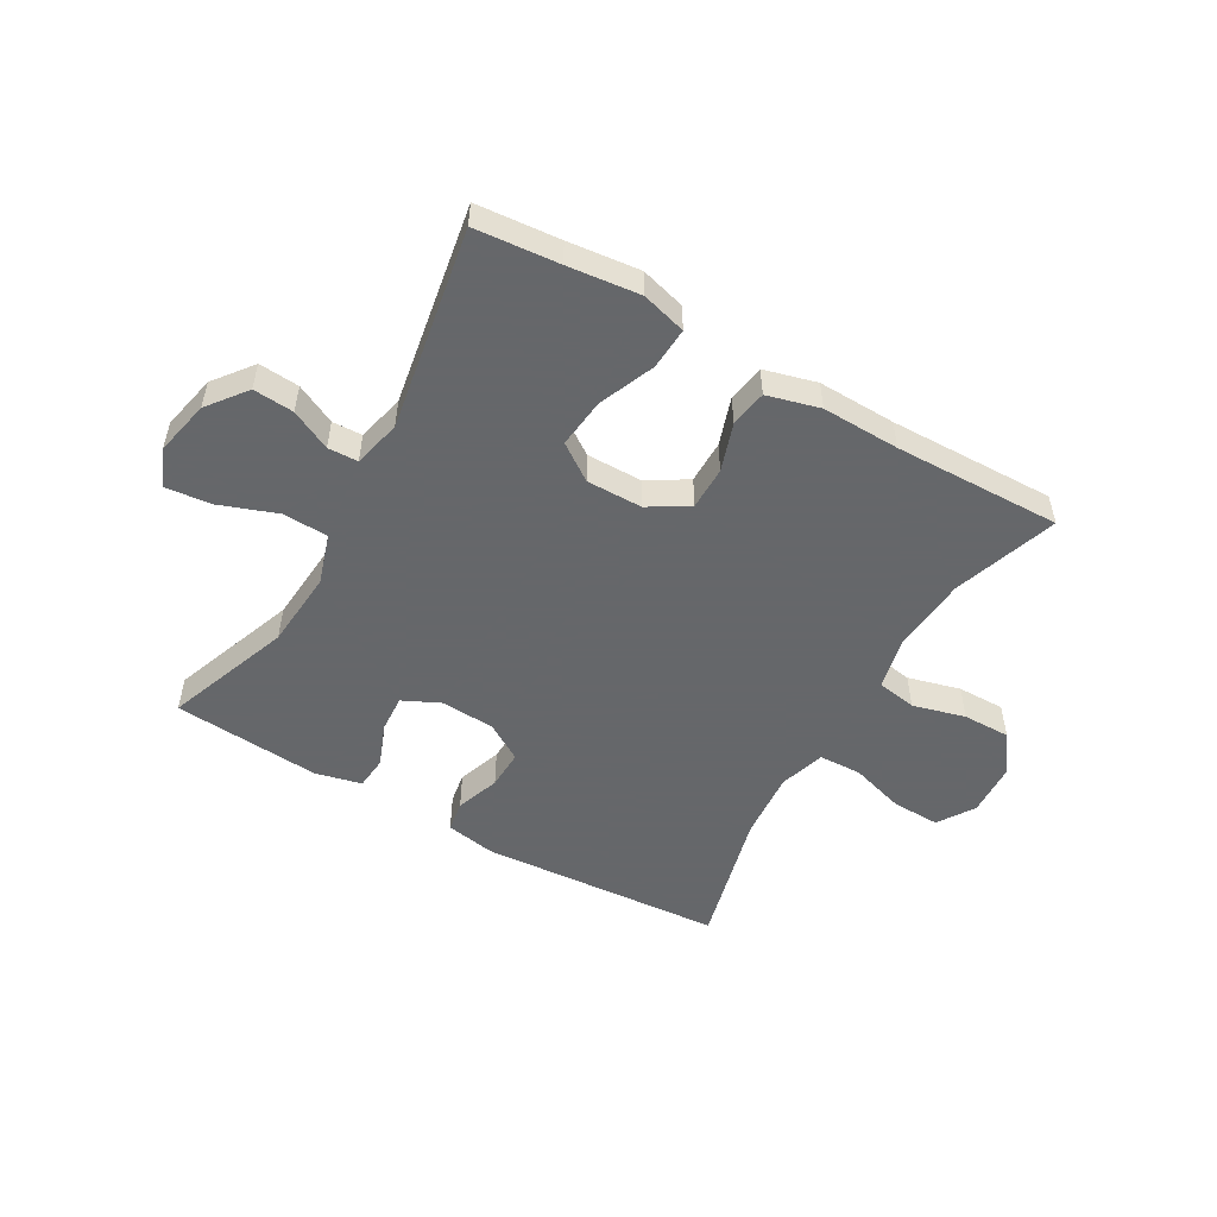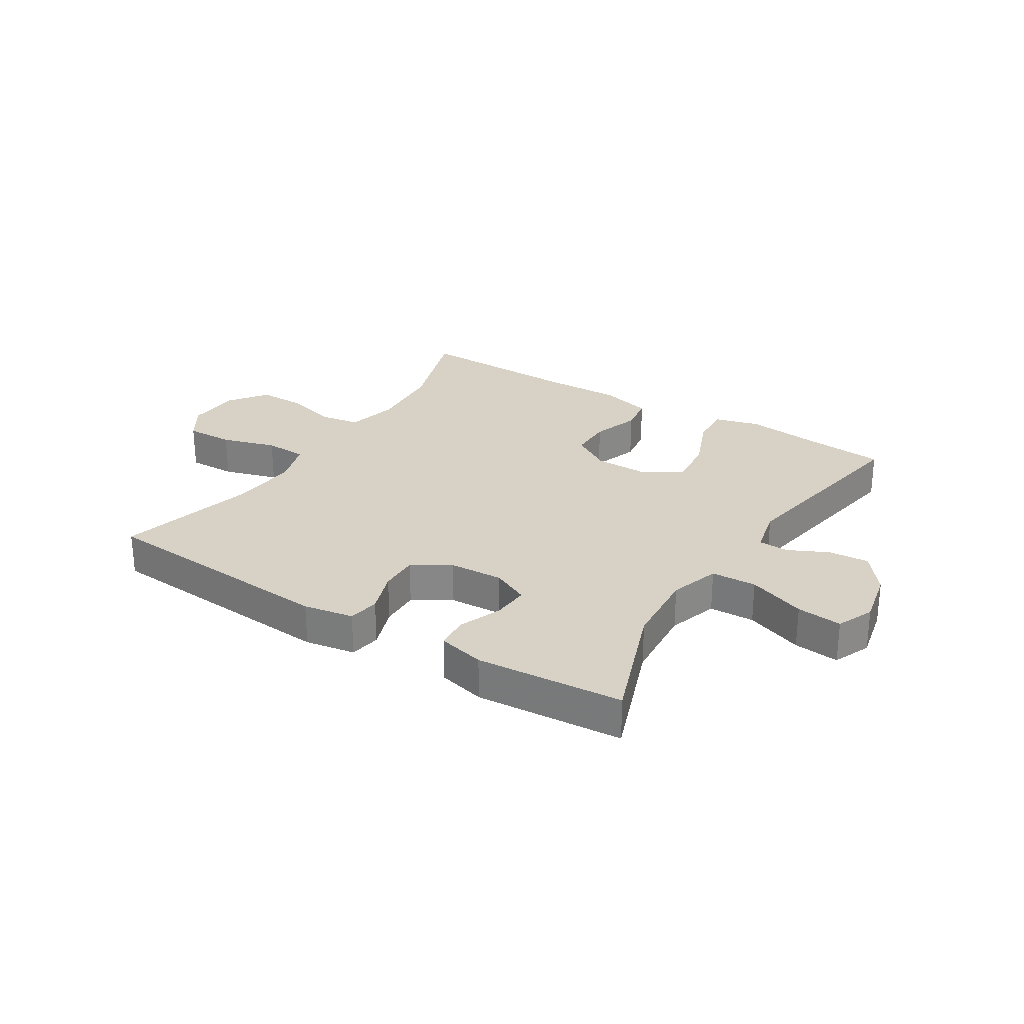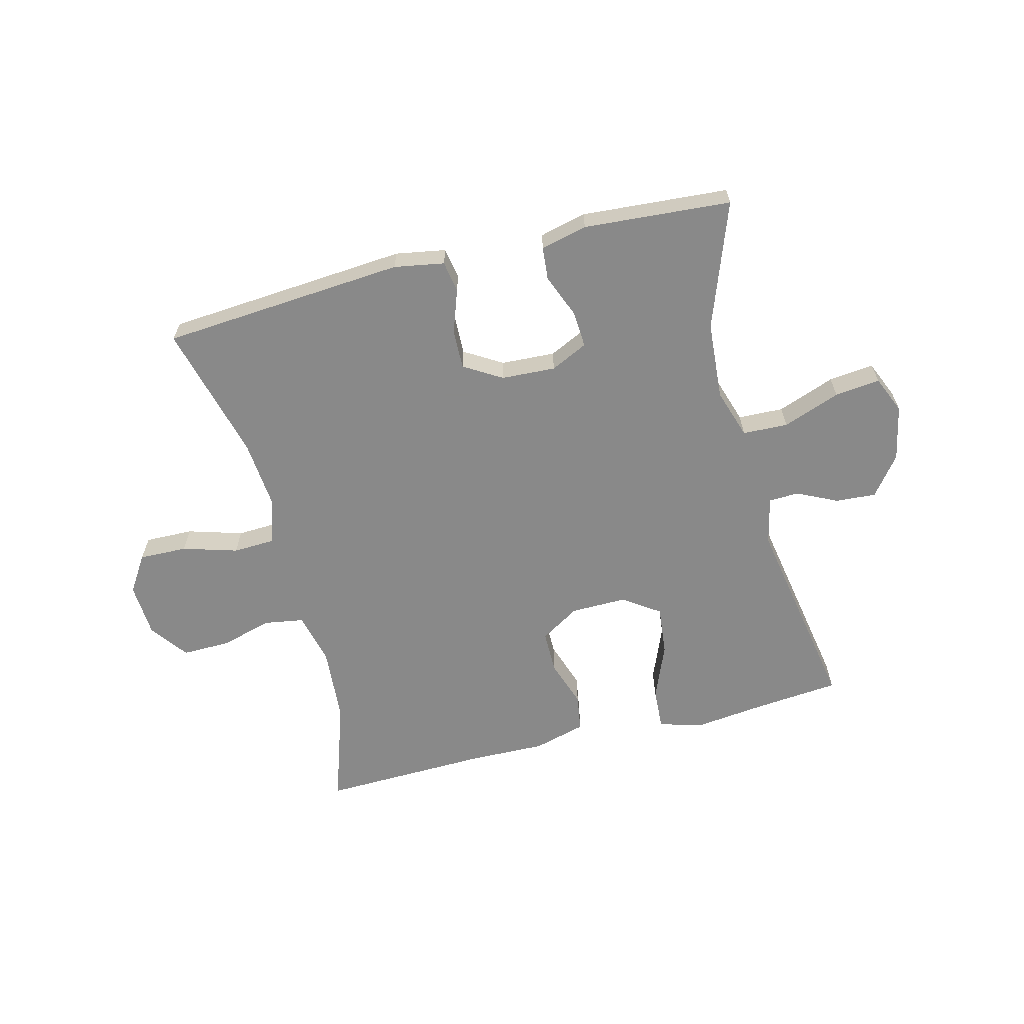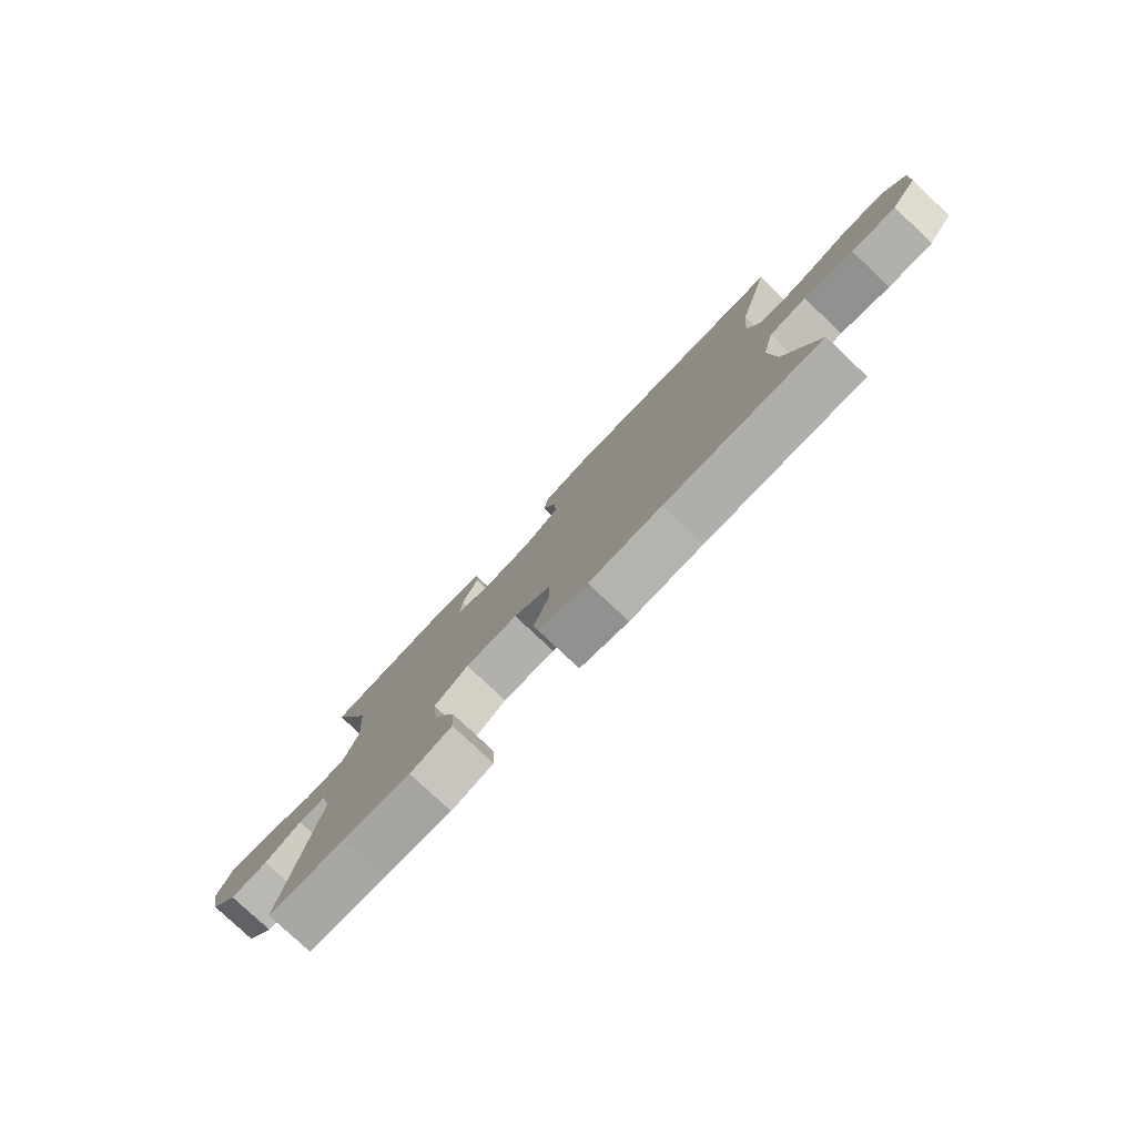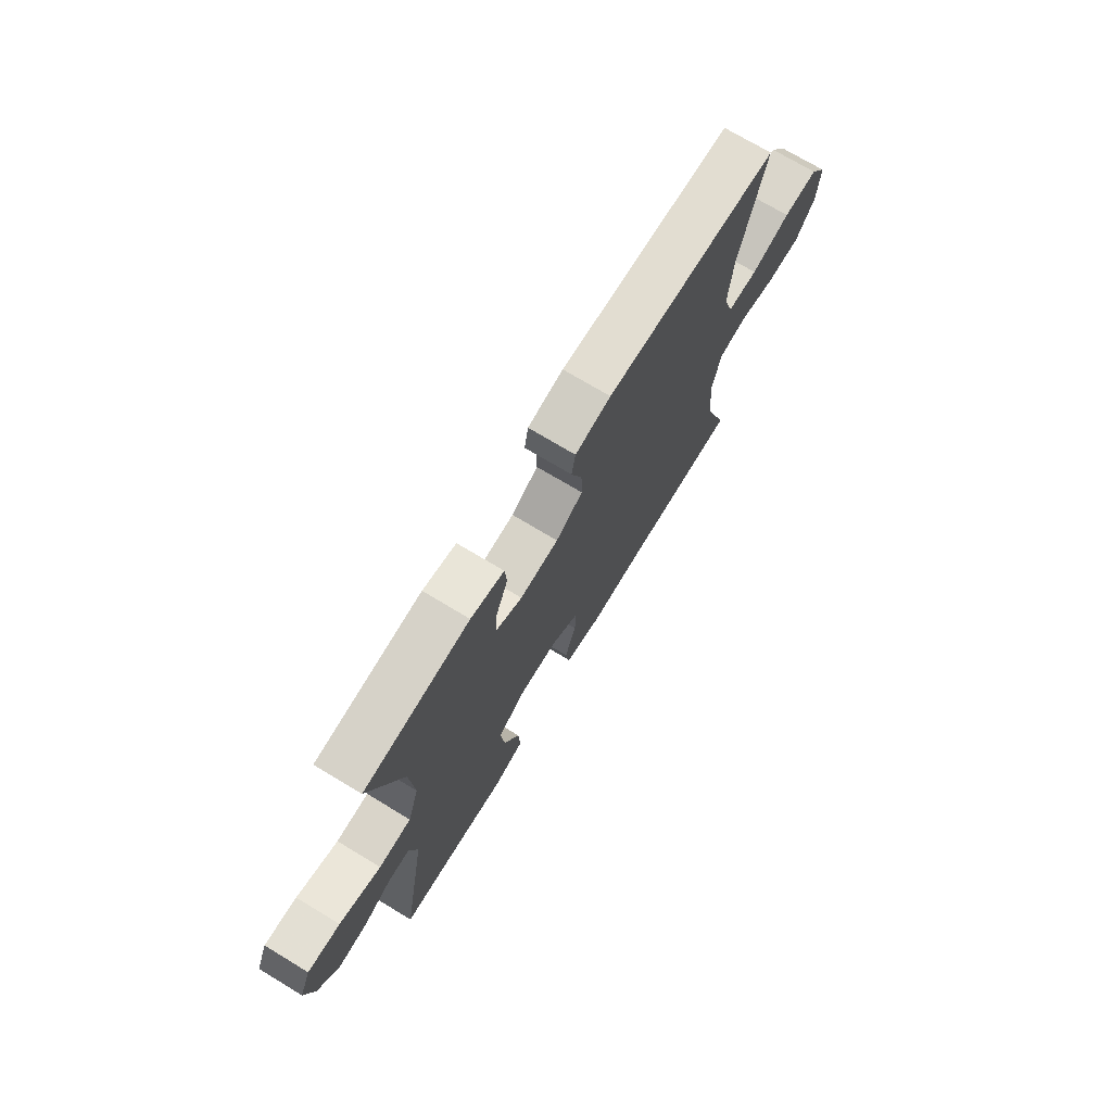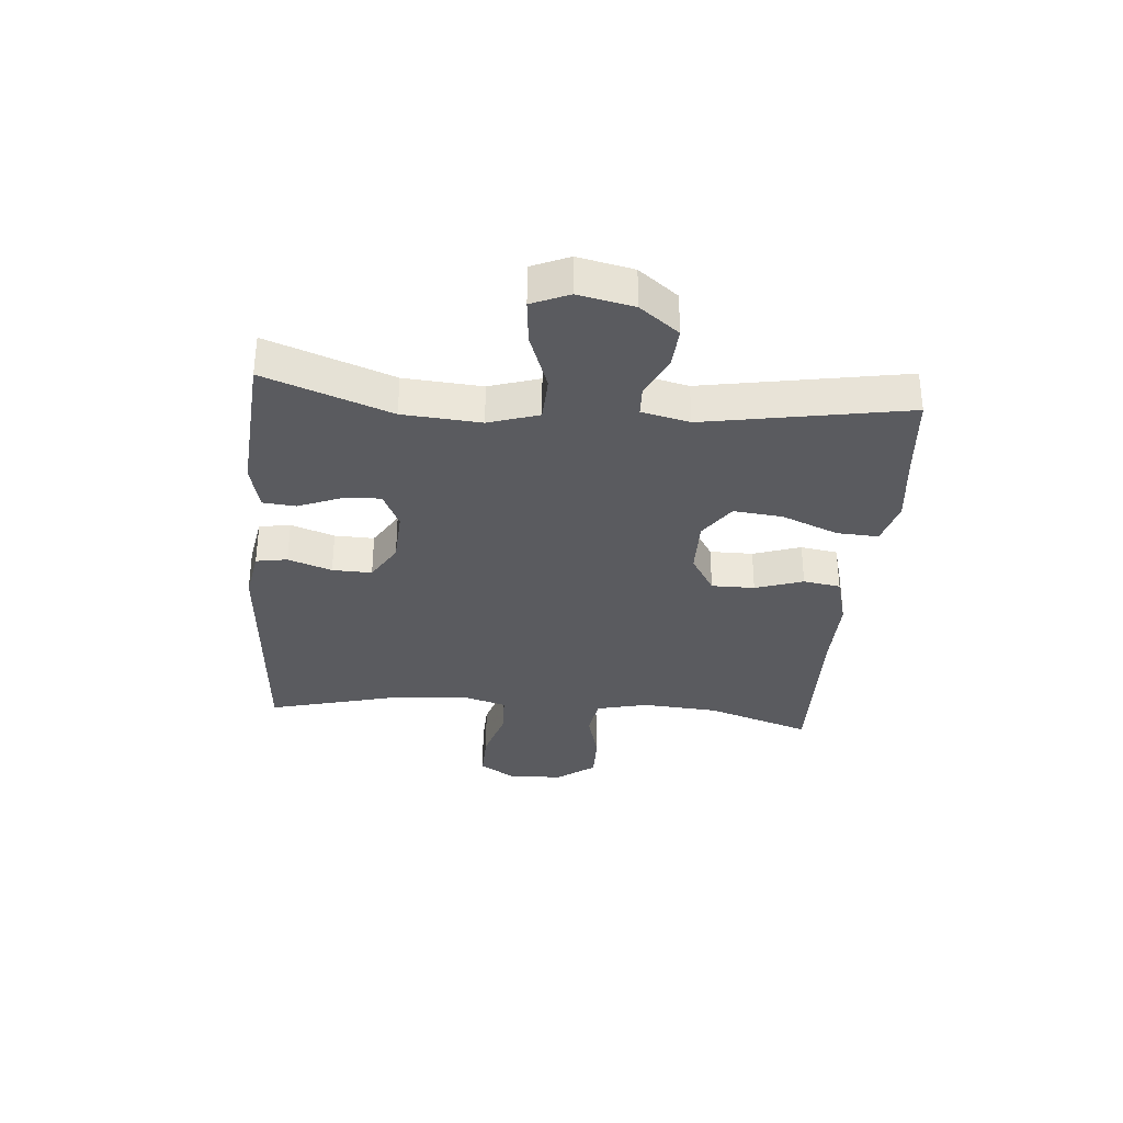
<metadata>
{"format":"obj","ext":"obj","renderer":"f3d","projection":"perspective","resolution":1024,"background":"white","views":[{"elev":-52.0,"azim":150.0,"up":"+Y"},{"elev":27.4,"azim":32.1,"up":"+Y"},{"elev":-63.0,"azim":14.4,"up":"+Y"},{"elev":-79.1,"azim":-133.3,"up":"+Z"},{"elev":72.7,"azim":121.1,"up":"+Z"},{"elev":-33.4,"azim":85.1,"up":"+Y"}]}
</metadata>
<code>
v 0.5 0.07 0.5
v 0.422 0.07 0.287
v 0.412 0.07 0.155
v 0.439 0.07 0.07
v 0.516 0.07 0.067
v 0.614 0.07 0.103
v 0.691 0.07 0.111
v 0.718 0.07 0.048
v 0.698 0.07 -0.046
v 0.647 0.07 -0.112
v 0.578 0.07 -0.107
v 0.51 0.07 -0.074
v 0.459 0.07 -0.076
v 0.44 0.07 -0.157
v 0.5 0.07 -0.5
v 0.358 0.07 -0.513
v 0.236 0.07 -0.527
v 0.16 0.07 -0.506
v 0.164 0.07 -0.435
v 0.203 0.07 -0.34
v 0.212 0.07 -0.256
v 0.15 0.07 -0.213
v 0.055 0.07 -0.214
v -0.012 0.07 -0.255
v -0.012 0.07 -0.328
v 0.015 0.07 -0.409
v 0.005 0.07 -0.472
v -0.084 0.07 -0.496
v -0.216 0.07 -0.493
v -0.5 0.07 -0.5
v -0.441 0.07 -0.323
v -0.431 0.07 -0.193
v -0.452 0.07 -0.105
v -0.519 0.07 -0.094
v -0.608 0.07 -0.118
v -0.689 0.07 -0.119
v -0.736 0.07 -0.055
v -0.741 0.07 0.037
v -0.701 0.07 0.099
v -0.619 0.07 0.097
v -0.526 0.07 0.069
v -0.454 0.07 0.072
v -0.43 0.07 0.149
v -0.44 0.07 0.266
v -0.5 0.07 0.5
v -0.086 0.07 0.531
v -0.001 0.07 0.516
v 0.008 0.07 0.463
v -0.018 0.07 0.389
v -0.02 0.07 0.322
v 0.044 0.07 0.283
v 0.136 0.07 0.278
v 0.199 0.07 0.308
v 0.195 0.07 0.371
v 0.166 0.07 0.444
v 0.171 0.07 0.5
v 0.25 0.07 0.519
v 0.5 0 0.5
v 0.422 0 0.287
v 0.412 0 0.155
v 0.439 0 0.07
v 0.516 0 0.067
v 0.614 0 0.103
v 0.691 0 0.111
v 0.718 0 0.048
v 0.698 0 -0.046
v 0.647 0 -0.112
v 0.578 0 -0.107
v 0.51 0 -0.074
v 0.459 0 -0.076
v 0.44 0 -0.157
v 0.5 0 -0.5
v 0.358 0 -0.513
v 0.236 0 -0.527
v 0.16 0 -0.506
v 0.164 0 -0.435
v 0.203 0 -0.34
v 0.212 0 -0.256
v 0.15 0 -0.213
v 0.055 0 -0.214
v -0.012 0 -0.255
v -0.012 0 -0.328
v 0.015 0 -0.409
v 0.005 0 -0.472
v -0.084 0 -0.496
v -0.216 0 -0.493
v -0.5 0 -0.5
v -0.441 0 -0.323
v -0.431 0 -0.193
v -0.452 0 -0.105
v -0.519 0 -0.094
v -0.608 0 -0.118
v -0.689 0 -0.119
v -0.736 0 -0.055
v -0.741 0 0.037
v -0.701 0 0.099
v -0.619 0 0.097
v -0.526 0 0.069
v -0.454 0 0.072
v -0.43 0 0.149
v -0.44 0 0.266
v -0.5 0 0.5
v -0.086 0 0.531
v -0.001 0 0.516
v 0.008 0 0.463
v -0.018 0 0.389
v -0.02 0 0.322
v 0.044 0 0.283
v 0.136 0 0.278
v 0.199 0 0.308
v 0.195 0 0.371
v 0.166 0 0.444
v 0.171 0 0.5
v 0.25 0 0.519
f 54 55 56 57
f 53 54 57 1
f 46 47 48 49
f 44 45 46 49
f 43 44 49 50
f 42 43 50 51
f 38 39 40 41
f 38 41 42
f 37 38 42
f 34 35 36 37
f 33 34 37 42
f 32 33 42 51
f 29 30 31
f 25 26 27 28
f 24 25 28 29
f 17 18 19 20
f 16 17 20 21
f 14 15 16 21
f 13 14 21 22
f 9 10 11 12
f 9 12 13
f 8 9 13
f 5 6 7 8
f 4 5 8 13
f 3 4 13 22
f 53 1 2
f 52 53 2 3
f 24 29 31 32
f 23 24 32 51
f 23 51 52
f 3 22 23 52
f 114 113 112 111
f 58 114 111 110
f 106 105 104 103
f 106 103 102 101
f 107 106 101 100
f 108 107 100 99
f 98 97 96 95
f 99 98 95
f 99 95 94
f 94 93 92 91
f 99 94 91 90
f 108 99 90 89
f 88 87 86
f 85 84 83 82
f 86 85 82 81
f 77 76 75 74
f 78 77 74 73
f 78 73 72 71
f 79 78 71 70
f 69 68 67 66
f 70 69 66
f 70 66 65
f 65 64 63 62
f 70 65 62 61
f 79 70 61 60
f 59 58 110
f 60 59 110 109
f 89 88 86 81
f 108 89 81 80
f 109 108 80
f 109 80 79 60
f 1 58 59 2
f 2 59 60 3
f 3 60 61 4
f 4 61 62 5
f 5 62 63 6
f 6 63 64 7
f 7 64 65 8
f 8 65 66 9
f 9 66 67 10
f 10 67 68 11
f 11 68 69 12
f 12 69 70 13
f 13 70 71 14
f 14 71 72 15
f 15 72 73 16
f 16 73 74 17
f 17 74 75 18
f 18 75 76 19
f 19 76 77 20
f 20 77 78 21
f 21 78 79 22
f 22 79 80 23
f 23 80 81 24
f 24 81 82 25
f 25 82 83 26
f 26 83 84 27
f 27 84 85 28
f 28 85 86 29
f 29 86 87 30
f 30 87 88 31
f 31 88 89 32
f 32 89 90 33
f 33 90 91 34
f 34 91 92 35
f 35 92 93 36
f 36 93 94 37
f 37 94 95 38
f 38 95 96 39
f 39 96 97 40
f 40 97 98 41
f 41 98 99 42
f 42 99 100 43
f 43 100 101 44
f 44 101 102 45
f 45 102 103 46
f 46 103 104 47
f 47 104 105 48
f 48 105 106 49
f 49 106 107 50
f 50 107 108 51
f 51 108 109 52
f 52 109 110 53
f 53 110 111 54
f 54 111 112 55
f 55 112 113 56
f 56 113 114 57
f 57 114 58 1

</code>
